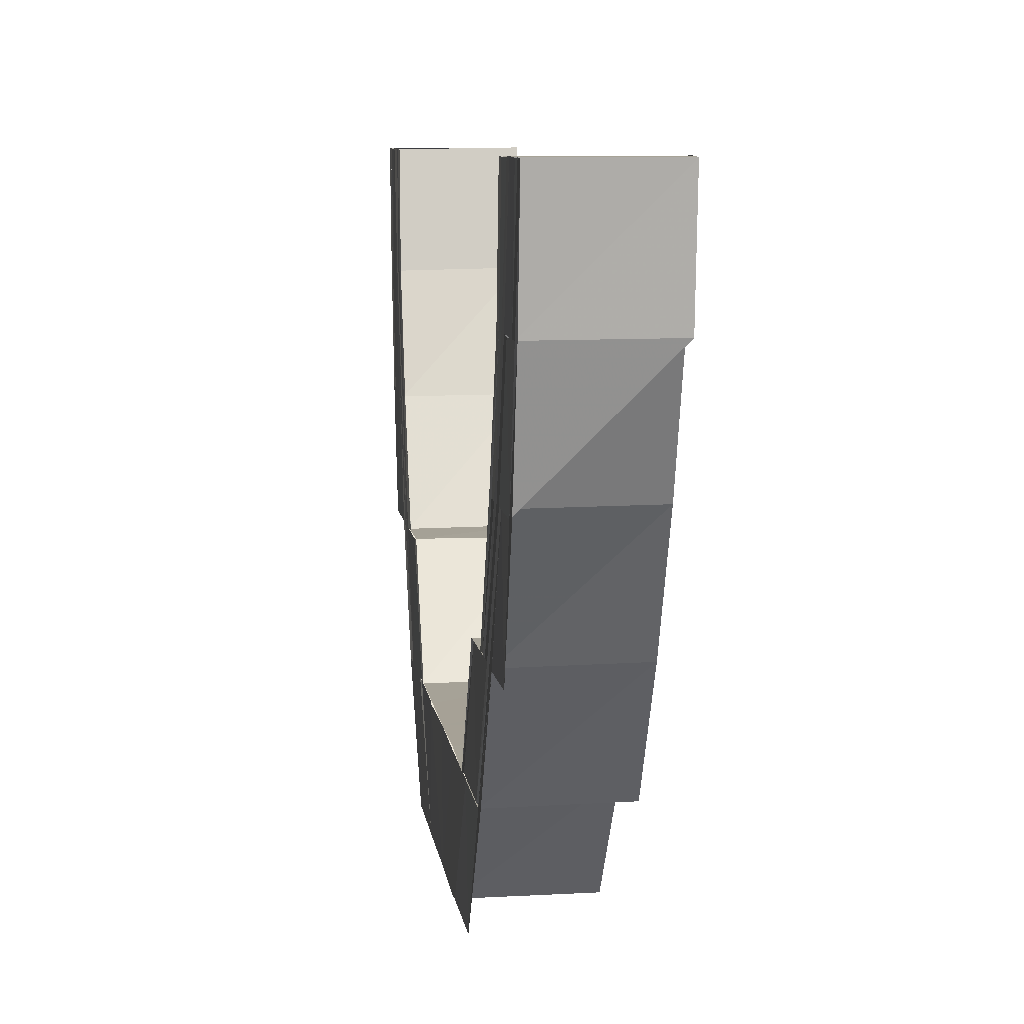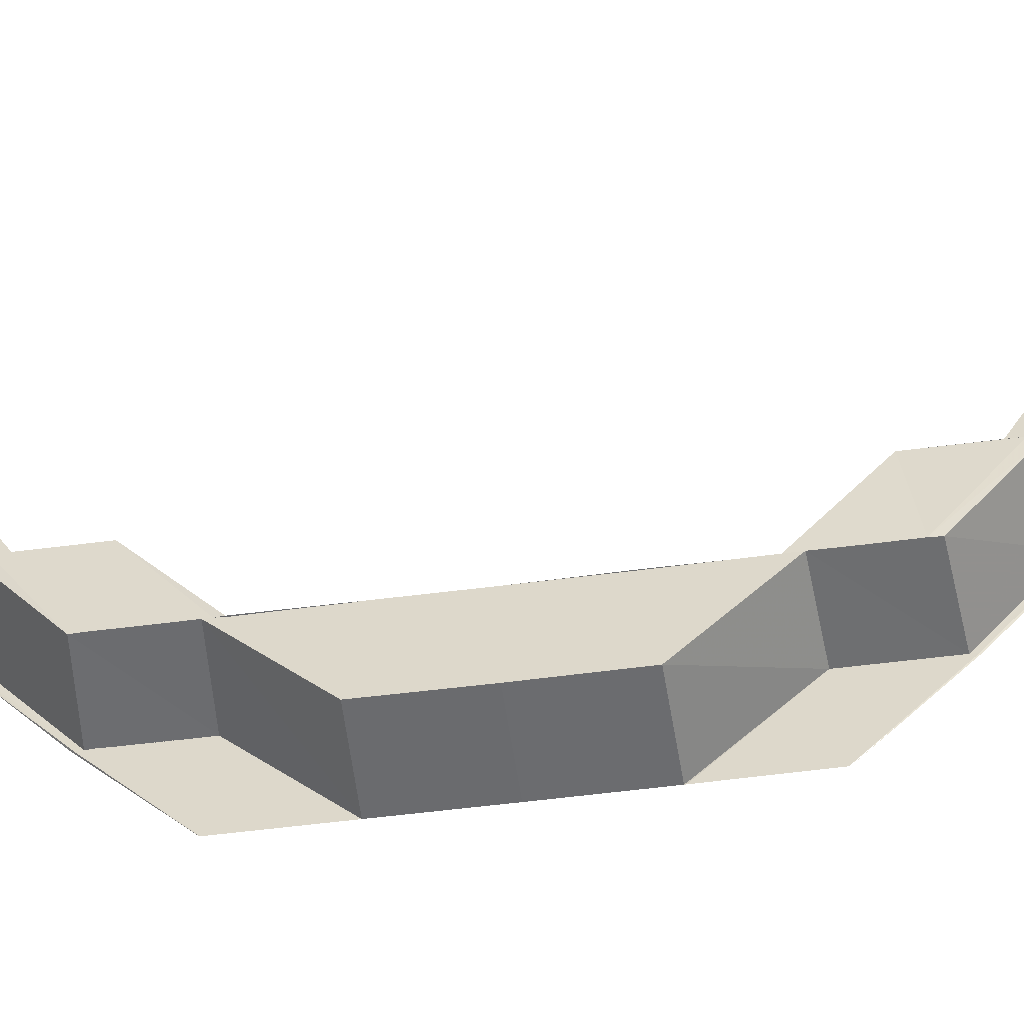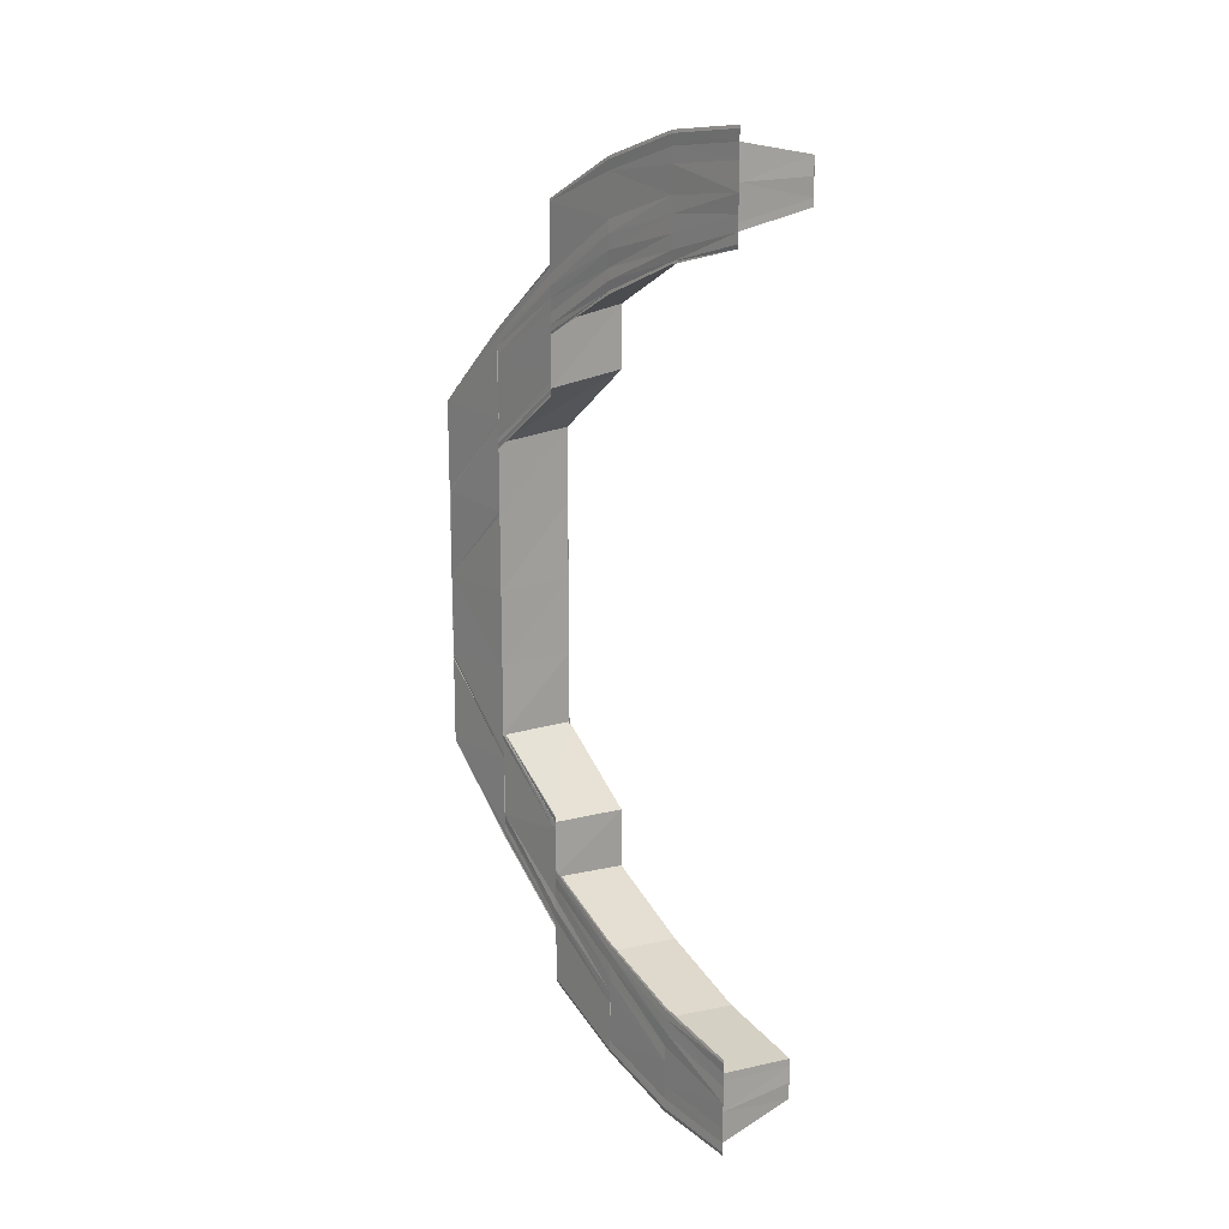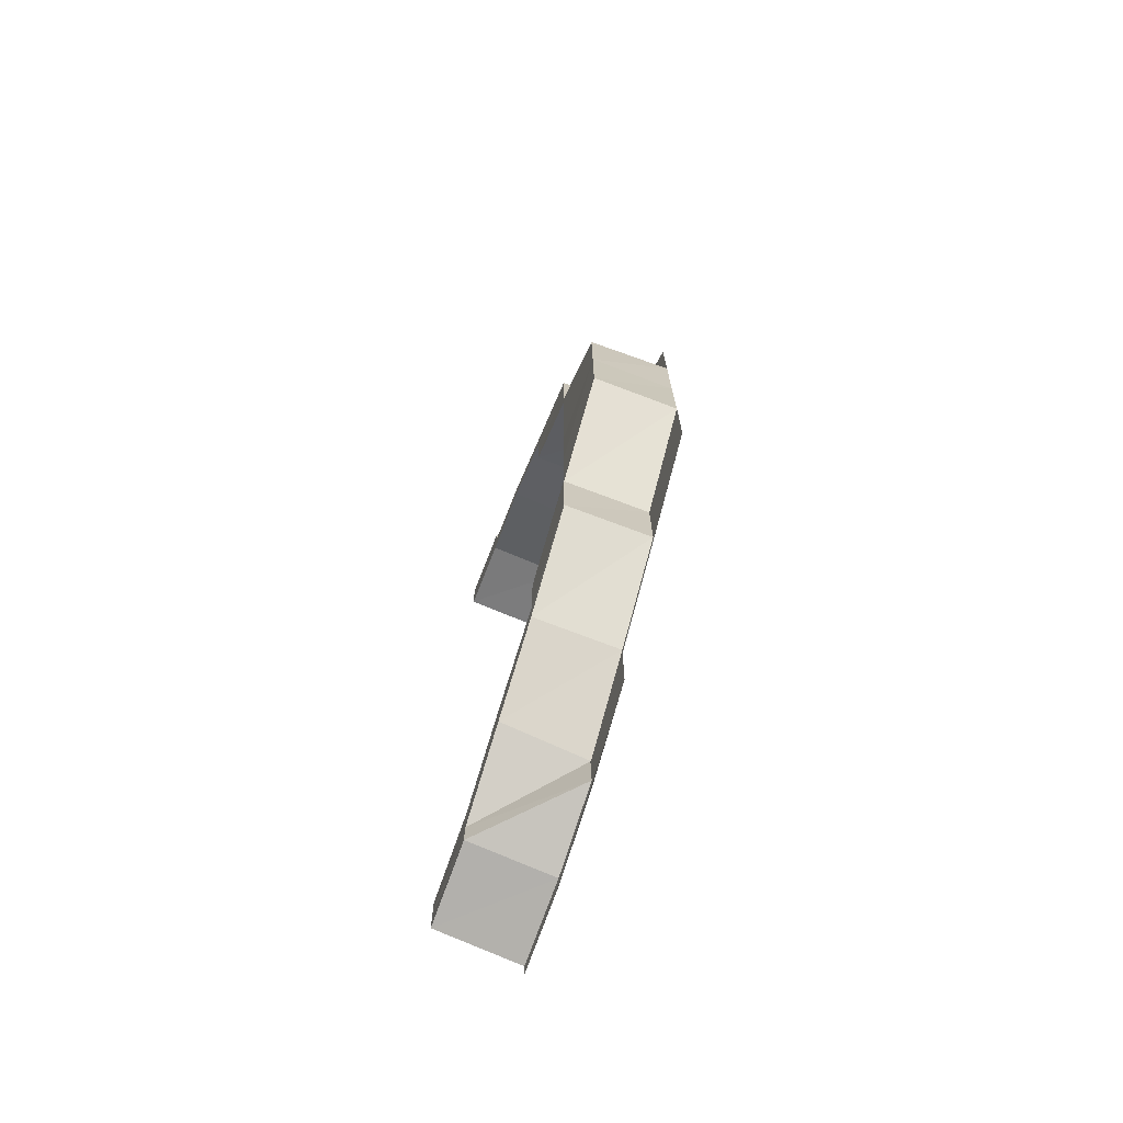
<metadata>
{"format":"obj","ext":"obj","renderer":"f3d","projection":"perspective","resolution":1024,"background":"white","views":[{"elev":6.4,"azim":174.4,"up":"+Y"},{"elev":-54.0,"azim":-82.0,"up":"+Y"},{"elev":17.2,"azim":140.9,"up":"+Z"},{"elev":-71.8,"azim":-19.6,"up":"+Z"}]}
</metadata>
<code>
o 13548
v 2244 1913 10.06
v 2244 1913 10.07
v 2244 1913 10.06
v 2244 1913 10.07
v 2244 1913 10.06
v 2244 1913 10.07
v 2244 1913 10.07
v 2244 1913 10.07
v 2244 1913 10.07
v 2244 1913 10.07
v 2244 1913 10.07
v 2244 1913 10.07
v 2244 1913 10.07
v 2244 1913 10.07
v 2244 1913 10.07
v 2244 1913 10.07
v 2244 1913 10.07
v 2244 1913 10.07
v 2244 1913 10.07
v 2244 1913 10.07
v 2244 1913 10.07
v 2244 1913 10.07
v 2244 1913 10.07
v 2244 1913 10.08
v 2244 1913 10.07
v 2244 1913 10.08
v 2244 1913 10.07
v 2244 1913 10.08
v 2244 1913 10.08
v 2244 1913 10.09
v 2244 1913 10.09
v 2244 1913 10.07
v 2244 1913 10.08
v 2244 1913 10.08
v 2244 1913 10.09
v 2244 1913 10.08
v 2244 1913 10.07
v 2244 1913 10.09
v 2244 1913 10.08
v 2244 1913 10.08
v 2244 1913 10.08
v 2244 1913 10.09
v 2244 1913 10.08
v 2244 1913 10.08
v 2244 1913 10.09
v 2244 1913 10.09
v 2244 1913 10.1
v 2244 1913 10.1
v 2244 1913 10.09
v 2244 1913 10.1
v 2244 1913 10.09
v 2244 1913 10.09
v 2244 1913 10.09
v 2244 1913 10.09
v 2244 1913 10.08
v 2244 1913 10.09
v 2244 1913 10.1
v 2244 1913 10.1
v 2244 1913 10.09
v 2244 1913 10.1
v 2244 1913 10.09
v 2244 1913 10.09
v 2244 1913 10.09
v 2244 1913 10.1
v 2244 1913 10.1
v 2244 1913 10.09
v 2244 1913 10.1
v 2244 1913 10.11
v 2244 1913 10.11
v 2244 1913 10.1
v 2244 1913 10.09
v 2244 1913 10.11
v 2244 1913 10.12
v 2244 1913 10.1
v 2244 1913 10.1
v 2244 1913 10.1
v 2244 1913 10.09
v 2244 1913 10.09
v 2244 1913 10.09
v 2244 1913 10.09
v 2244 1913 10.11
v 2244 1913 10.12
v 2244 1913 10.12
v 2244 1913 10.11
v 2244 1913 10.11
v 2244 1913 10.12
v 2244 1913 10.1
v 2244 1913 10.1
v 2244 1913 10.11
v 2244 1913 10.1
v 2244 1913 10.09
v 2244 1913 10.09
v 2244 1913 10.09
v 2244 1913 10.09
v 2244 1913 10.09
v 2244 1913 10.09
v 2244 1913 10.09
v 2244 1913 10.1
v 2244 1913 10.09
v 2244 1913 10.08
v 2244 1913 10.08
v 2244 1913 10.08
v 2244 1913 10.08
v 2244 1913 10.07
v 2244 1913 10.07
v 2244 1913 10.07
v 2244 1913 10.07
v 2244 1913 10.07
v 2244 1913 10.07
v 2244 1913 10.07
v 2244 1913 10.07
v 2244 1913 10.08
v 2244 1913 10.07
v 2244 1913 10.07
v 2244 1913 10.08
v 2244 1913 10.07
v 2244 1913 10.07
v 2244 1913 10.08
v 2244 1913 10.08
v 2244 1913 10.08
v 2244 1913 10.08
v 2244 1913 10.08
v 2244 1913 10.08
v 2244 1913 10.08
v 2244 1913 10.08
v 2244 1913 10.08
v 2244 1913 10.08
v 2244 1913 10.08
v 2244 1913 10.08
v 2244 1913 10.08
v 2244 1913 10.09
v 2244 1913 10.08
v 2244 1913 10.08
v 2244 1913 10.08
v 2244 1913 10.09
v 2244 1913 10.09
v 2244 1913 10.08
v 2244 1913 10.09
v 2244 1913 10.08
v 2244 1913 10.07
v 2244 1913 10.07
v 2244 1913 10.07
v 2244 1913 10.07
v 2244 1913 10.07
v 2244 1913 10.08
v 2244 1913 10.07
v 2244 1913 10.07
v 2244 1913 10.07
v 2244 1913 10.07
v 2244 1913 10.07
v 2244 1913 10.07
v 2244 1913 10.07
v 2244 1913 10.07
v 2244 1913 10.07
v 2244 1913 10.07
v 2244 1913 10.06
v 2244 1913 10.07
v 2244 1913 10.07
v 2244 1913 10.07
v 2244 1913 10.06
v 2244 1913 10.07
v 2244 1913 10.06
v 2244 1913 10.07
v 2244 1913 10.07
v 2244 1913 10.07
v 2244 1913 10.07
v 2244 1913 10.07
v 2244 1913 10.07
v 2244 1913 10.08
v 2244 1913 10.08
v 2244 1913 10.07
v 2244 1913 10.08
v 2244 1913 10.08
v 2244 1913 10.08
v 2244 1913 10.08
v 2244 1913 10.08
v 2244 1913 10.08
v 2244 1913 10.07
v 2244 1913 10.08
v 2244 1913 10.08
v 2244 1913 10.08
v 2244 1913 10.08
v 2244 1913 10.08
v 2244 1913 10.08
v 2244 1913 10.08
v 2244 1913 10.08
v 2244 1913 10.08
v 2244 1913 10.09
v 2244 1913 10.09
v 2244 1913 10.09
v 2244 1913 10.09
v 2244 1913 10.09
v 2244 1913 10.08
v 2244 1913 10.08
v 2244 1913 10.08
v 2244 1913 10.08
v 2244 1913 10.08
v 2244 1913 10.09
v 2244 1913 10.1
v 2244 1913 10.1
v 2244 1913 10.08
v 2244 1913 10.1
v 2244 1913 10.11
v 2244 1913 10.11
v 2244 1913 10.1
v 2244 1913 10.11
v 2244 1913 10.09
v 2244 1913 10.1
v 2244 1913 10.1
v 2244 1913 10.11
v 2244 1913 10.1
v 2244 1913 10.1
v 2244 1913 10.09
v 2244 1913 10.1
v 2244 1913 10.09
v 2244 1913 10.09
v 2244 1913 10.11
v 2244 1913 10.1
v 2244 1913 10.08
v 2244 1913 10.08
v 2244 1913 10.08
v 2244 1913 10.09
v 2244 1913 10.09
v 2244 1913 10.08
v 2244 1913 10.08
v 2244 1913 10.08
v 2244 1913 10.07
v 2244 1913 10.07
v 2244 1913 10.08
v 2244 1913 10.07
v 2244 1913 10.07
v 2244 1913 10.08
v 2244 1913 10.07
v 2244 1913 10.07
v 2244 1913 10.07
v 2244 1913 10.07
v 2244 1913 10.07
v 2244 1913 10.07
v 2244 1913 10.07
v 2244 1913 10.07
v 2244 1913 10.07
v 2244 1913 10.07
v 2244 1913 10.07
v 2244 1913 10.08
v 2244 1913 10.08
v 2244 1913 10.09
v 2244 1913 10.11
v 2244 1913 10.11
v 2244 1913 10.1
v 2244 1913 10.12
v 2244 1913 10.12
v 2244 1913 10.13
v 2244 1913 10.13
v 2244 1913 10.14
v 2244 1913 10.14
v 2244 1913 10.13
v 2244 1913 10.12
v 2244 1913 10.13
v 2244 1913 10.12
v 2244 1913 10.13
v 2244 1913 10.14
v 2244 1913 10.13
v 2244 1913 10.14
v 2244 1913 10.14
v 2244 1913 10.13
v 2244 1913 10.14
v 2244 1913 10.14
v 2244 1913 10.14
v 2244 1913 10.13
v 2244 1913 10.13
v 2244 1913 10.12
v 2244 1913 10.13
v 2244 1913 10.13
v 2244 1913 10.14
v 2244 1913 10.14
v 2244 1913 10.14
v 2244 1913 10.15
v 2244 1913 10.14
v 2244 1913 10.13
v 2244 1913 10.13
v 2244 1913 10.13
v 2244 1913 10.15
v 2244 1913 10.14
v 2244 1913 10.15
v 2244 1913 10.15
v 2244 1913 10.16
v 2244 1913 10.15
v 2244 1913 10.14
v 2244 1913 10.14
v 2244 1913 10.14
v 2244 1913 10.15
v 2244 1913 10.14
v 2244 1913 10.15
v 2244 1913 10.15
v 2244 1913 10.14
v 2244 1913 10.16
v 2244 1913 10.15
v 2244 1913 10.16
v 2244 1913 10.15
v 2244 1913 10.15
v 2244 1913 10.16
v 2244 1913 10.16
v 2244 1913 10.16
v 2244 1913 10.16
v 2244 1913 10.17
v 2244 1913 10.16
v 2244 1913 10.16
v 2244 1913 10.16
v 2244 1913 10.17
v 2244 1913 10.16
v 2244 1913 10.16
v 2244 1913 10.17
v 2244 1913 10.17
v 2244 1913 10.17
v 2244 1913 10.17
v 2244 1913 10.17
v 2244 1913 10.17
v 2244 1913 10.17
v 2244 1913 10.17
v 2244 1913 10.17
v 2244 1913 10.17
v 2244 1913 10.17
v 2244 1913 10.17
v 2244 1913 10.17
v 2244 1913 10.17
v 2244 1913 10.17
v 2244 1913 10.17
v 2244 1913 10.17
v 2244 1913 10.16
v 2244 1913 10.17
v 2244 1913 10.16
v 2244 1913 10.17
v 2244 1913 10.16
v 2244 1913 10.16
v 2244 1913 10.15
v 2244 1913 10.16
v 2244 1913 10.17
v 2244 1913 10.16
v 2244 1913 10.15
v 2244 1913 10.16
v 2244 1913 10.15
v 2244 1913 10.16
v 2244 1913 10.16
v 2244 1913 10.16
v 2244 1913 10.17
v 2244 1913 10.16
v 2244 1913 10.16
v 2244 1913 10.15
v 2244 1913 10.15
v 2244 1913 10.15
v 2244 1913 10.15
v 2244 1913 10.16
v 2244 1913 10.16
v 2244 1913 10.16
v 2244 1913 10.16
v 2244 1913 10.16
v 2244 1913 10.16
v 2244 1913 10.16
v 2244 1913 10.17
v 2244 1913 10.16
v 2244 1913 10.17
v 2244 1913 10.17
v 2244 1913 10.17
v 2244 1913 10.17
v 2244 1913 10.17
v 2244 1913 10.17
v 2244 1913 10.16
v 2244 1913 10.17
v 2244 1913 10.17
v 2244 1913 10.16
v 2244 1913 10.17
v 2244 1913 10.17
v 2244 1913 10.17
v 2244 1913 10.17
v 2244 1913 10.17
v 2244 1913 10.17
v 2244 1913 10.17
v 2244 1913 10.17
v 2244 1913 10.17
v 2244 1913 10.16
v 2244 1913 10.18
v 2244 1913 10.17
v 2244 1913 10.16
v 2244 1913 10.16
v 2244 1913 10.16
v 2244 1913 10.16
v 2244 1913 10.16
v 2244 1913 10.15
v 2244 1913 10.16
v 2244 1913 10.15
v 2244 1913 10.16
v 2244 1913 10.16
v 2244 1913 10.16
v 2244 1913 10.15
v 2244 1913 10.15
v 2244 1913 10.15
v 2244 1913 10.15
v 2244 1913 10.16
v 2244 1913 10.15
v 2244 1913 10.15
v 2244 1913 10.16
v 2244 1913 10.16
v 2244 1913 10.16
v 2244 1913 10.17
v 2244 1913 10.16
v 2244 1913 10.16
v 2244 1913 10.15
v 2244 1913 10.15
v 2244 1913 10.15
v 2244 1913 10.15
v 2244 1913 10.14
v 2244 1913 10.15
v 2244 1913 10.15
v 2244 1913 10.15
v 2244 1913 10.16
v 2244 1913 10.15
v 2244 1913 10.14
v 2244 1913 10.16
v 2244 1913 10.15
v 2244 1913 10.15
v 2244 1913 10.15
v 2244 1913 10.16
v 2244 1913 10.16
v 2244 1913 10.15
v 2244 1913 10.16
v 2244 1913 10.16
v 2244 1913 10.16
v 2244 1913 10.16
v 2244 1913 10.16
v 2244 1913 10.16
v 2244 1913 10.16
v 2244 1913 10.16
v 2244 1913 10.16
v 2244 1913 10.16
v 2244 1913 10.16
v 2244 1913 10.16
v 2244 1913 10.16
v 2244 1913 10.15
v 2244 1913 10.15
v 2244 1913 10.14
v 2244 1913 10.15
v 2244 1913 10.16
v 2244 1913 10.16
v 2244 1913 10.14
v 2244 1913 10.15
v 2244 1913 10.14
v 2244 1913 10.14
v 2244 1913 10.14
v 2244 1913 10.14
v 2244 1913 10.14
v 2244 1913 10.14
v 2244 1913 10.14
v 2244 1913 10.14
v 2244 1913 10.14
v 2244 1913 10.14
v 2244 1913 10.14
v 2244 1913 10.14
v 2244 1913 10.15
v 2244 1913 10.17
v 2244 1913 10.17
v 2244 1913 10.16
v 2244 1913 10.17
v 2244 1913 10.17
v 2244 1913 10.17
v 2244 1913 10.16
v 2244 1913 10.16
v 2244 1913 10.16
v 2244 1913 10.16
v 2244 1913 10.16
v 2244 1913 10.16
v 2244 1913 10.16
v 2244 1913 10.17
v 2244 1913 10.17
v 2244 1913 10.17
v 2244 1913 10.17
v 2244 1913 10.17
v 2244 1913 10.17
v 2244 1913 10.17
v 2244 1913 10.17
v 2244 1913 10.18
v 2244 1913 10.17
v 2244 1913 10.17
v 2244 1913 10.17
v 2244 1913 10.17
v 2244 1913 10.17
v 2244 1913 10.17
v 2244 1913 10.17
v 2244 1913 10.17
v 2244 1913 10.17
v 2244 1913 10.17
v 2244 1913 10.17
f 1 2 3
f 2 4 5
f 6 4 5
f 7 6 3
f 7 6 8
f 6 9 10
f 11 9 12
f 13 14 12
f 9 15 16
f 14 15 16
f 10 17 18
f 10 19 17
f 20 19 10
f 19 21 17
f 20 22 19
f 17 21 23
f 22 24 25
f 21 26 27
f 28 29 24
f 30 31 29
f 32 33 21
f 34 35 28
f 34 36 37
f 35 38 39
f 40 35 41
f 35 42 43
f 44 43 37
f 45 46 43
f 44 45 28
f 47 48 46
f 49 45 44
f 47 50 51
f 52 47 53
f 52 47 54
f 55 49 44
f 56 49 55
f 56 57 49
f 58 57 56
f 59 60 56
f 61 60 62
f 63 64 62
f 60 65 66
f 64 65 66
f 67 68 58
f 68 69 58
f 67 70 71
f 72 73 69
f 74 75 71
f 74 76 77
f 78 74 79
f 78 74 80
f 81 82 68
f 82 83 84
f 85 86 81
f 87 85 88
f 89 81 88
f 88 90 91
f 92 91 93
f 92 88 94
f 94 95 96
f 97 98 95
f 99 97 96
f 100 99 101
f 102 100 103
f 104 102 105
f 23 105 106
f 107 23 106
f 107 106 108
f 18 107 108
f 109 110 108
f 110 111 108
f 103 112 113
f 114 115 113
f 113 112 116
f 117 115 118
f 119 120 118
f 120 121 122
f 115 121 122
f 115 123 112
f 124 123 125
f 126 127 125
f 127 128 129
f 123 128 129
f 101 130 112
f 123 131 130
f 132 131 133
f 134 135 133
f 131 136 137
f 135 136 137
f 96 138 130
f 130 138 139
f 138 55 139
f 112 130 140
f 130 139 140
f 112 140 116
f 116 140 141
f 116 141 142
f 142 141 143
f 140 139 144
f 139 55 145
f 139 145 144
f 55 44 145
f 145 44 22
f 144 145 20
f 144 146 147
f 141 147 148
f 149 150 147
f 151 152 148
f 149 153 154
f 151 155 156
f 157 149 158
f 157 149 159
f 160 151 161
f 160 151 162
f 163 164 165
f 166 167 168
f 169 170 171
f 172 173 171
f 172 174 175
f 176 172 177
f 176 172 178
f 179 180 170
f 179 181 182
f 183 179 184
f 183 179 185
f 186 187 170
f 188 189 187
f 190 191 187
f 190 192 193
f 194 190 195
f 194 190 196
f 197 92 188
f 198 92 197
f 199 200 198
f 197 93 201
f 202 203 199
f 204 203 202
f 205 206 200
f 207 205 198
f 208 206 209
f 209 210 211
f 205 212 213
f 214 212 213
f 215 214 216
f 210 217 218
f 203 217 218
f 219 207 220
f 221 222 220
f 222 223 224
f 207 223 224
f 225 207 226
f 227 225 228
f 228 229 230
f 231 225 232
f 231 233 234
f 235 233 234
f 236 235 237
f 238 231 20
f 238 239 240
f 241 238 242
f 241 238 243
f 232 244 21
f 21 244 169
f 244 201 26
f 33 245 244
f 245 246 197
f 226 197 244
f 244 197 186
f 247 248 249
f 247 250 89
f 250 251 248
f 252 253 251
f 254 255 253
f 250 252 82
f 82 256 257
f 258 256 259
f 260 261 256
f 262 263 252
f 263 264 265
f 266 263 262
f 267 268 265
f 269 266 262
f 269 262 250
f 270 269 250
f 271 270 250
f 271 250 204
f 204 250 203
f 257 271 69
f 257 272 271
f 272 273 271
f 272 274 273
f 274 275 273
f 276 277 275
f 278 267 279
f 280 278 279
f 280 278 281
f 278 282 283
f 284 285 283
f 282 286 285
f 282 286 287
f 288 287 289
f 290 282 288
f 282 291 292
f 293 291 292
f 294 293 295
f 286 296 297
f 298 296 297
f 299 298 300
f 286 301 302
f 303 301 304
f 301 305 306
f 305 307 308
f 301 309 310
f 311 309 312
f 313 314 312
f 314 315 316
f 309 315 316
f 309 317 318
f 309 317 319
f 317 320 319
f 317 321 322
f 323 321 322
f 324 323 325
f 320 326 327
f 327 328 329
f 330 329 331
f 332 327 330
f 330 327 333
f 334 331 335
f 334 330 336
f 319 330 334
f 310 319 334
f 337 319 310
f 310 334 338
f 338 334 339
f 336 340 341
f 333 342 340
f 343 344 341
f 345 346 342
f 343 347 348
f 349 343 350
f 349 343 351
f 352 353 342
f 352 354 355
f 356 352 357
f 356 352 358
f 345 359 360
f 361 362 360
f 361 362 363
f 364 359 363
f 365 364 363
f 360 366 367
f 367 366 368
f 366 369 368
f 367 368 370
f 369 363 371
f 363 372 371
f 371 372 373
f 372 374 375
f 371 375 376
f 377 378 375
f 369 371 379
f 368 369 379
f 379 371 337
f 379 376 380
f 377 381 382
f 368 379 383
f 383 380 308
f 383 379 384
f 384 385 386
f 387 386 388
f 389 383 387
f 389 308 390
f 370 368 383
f 370 383 389
f 391 392 390
f 391 393 394
f 395 391 396
f 395 391 397
f 398 370 389
f 399 389 284
f 398 389 399
f 400 398 399
f 401 370 398
f 401 367 370
f 402 367 401
f 403 404 402
f 405 403 406
f 407 405 408
f 406 401 409
f 409 401 398
f 409 398 400
f 410 409 400
f 410 400 266
f 411 410 266
f 412 410 411
f 339 408 412
f 413 339 412
f 414 415 409
f 413 416 417
f 415 418 401
f 419 415 420
f 421 422 420
f 415 423 424
f 422 423 424
f 425 418 426
f 427 428 426
f 428 429 430
f 418 429 430
f 418 431 367
f 432 431 433
f 434 435 433
f 431 436 437
f 435 436 437
f 438 439 440
f 441 442 438
f 442 443 338
f 438 338 413
f 302 338 438
f 444 445 446
f 447 445 411
f 448 449 446
f 445 450 451
f 449 450 451
f 452 453 454
f 452 453 455
f 453 456 457
f 453 458 417
f 459 460 461
f 459 460 462
f 460 463 464
f 465 466 467
f 465 466 468
f 466 469 470
f 466 471 340
f 472 473 474
f 472 473 475
f 473 476 477
f 473 478 376
f 479 480 481
f 480 482 483
f 484 482 483
f 485 484 481
f 485 484 486
f 484 326 363
f 484 487 488
f 489 377 490
f 489 377 491

</code>
